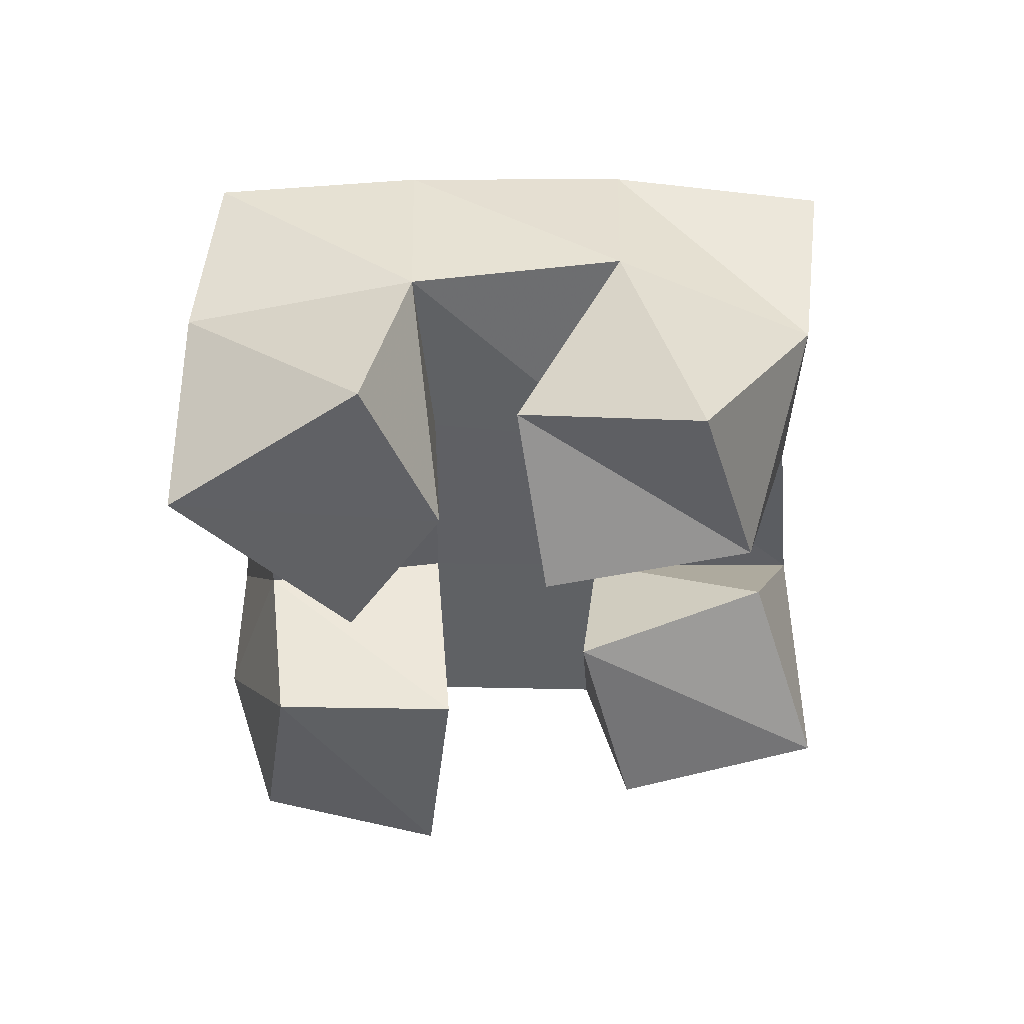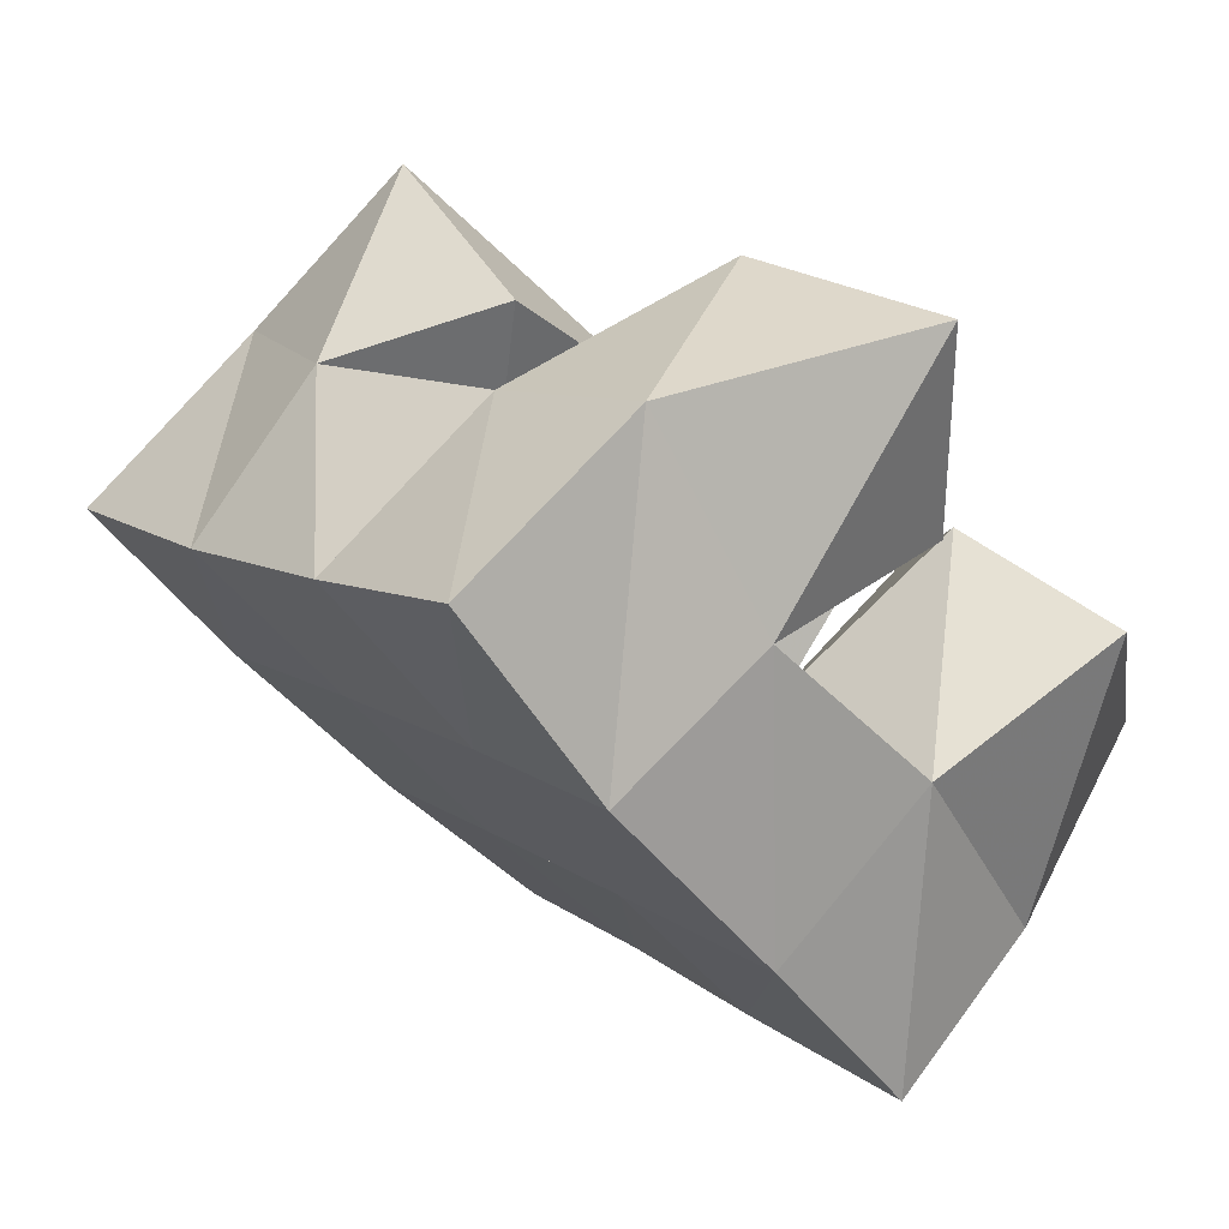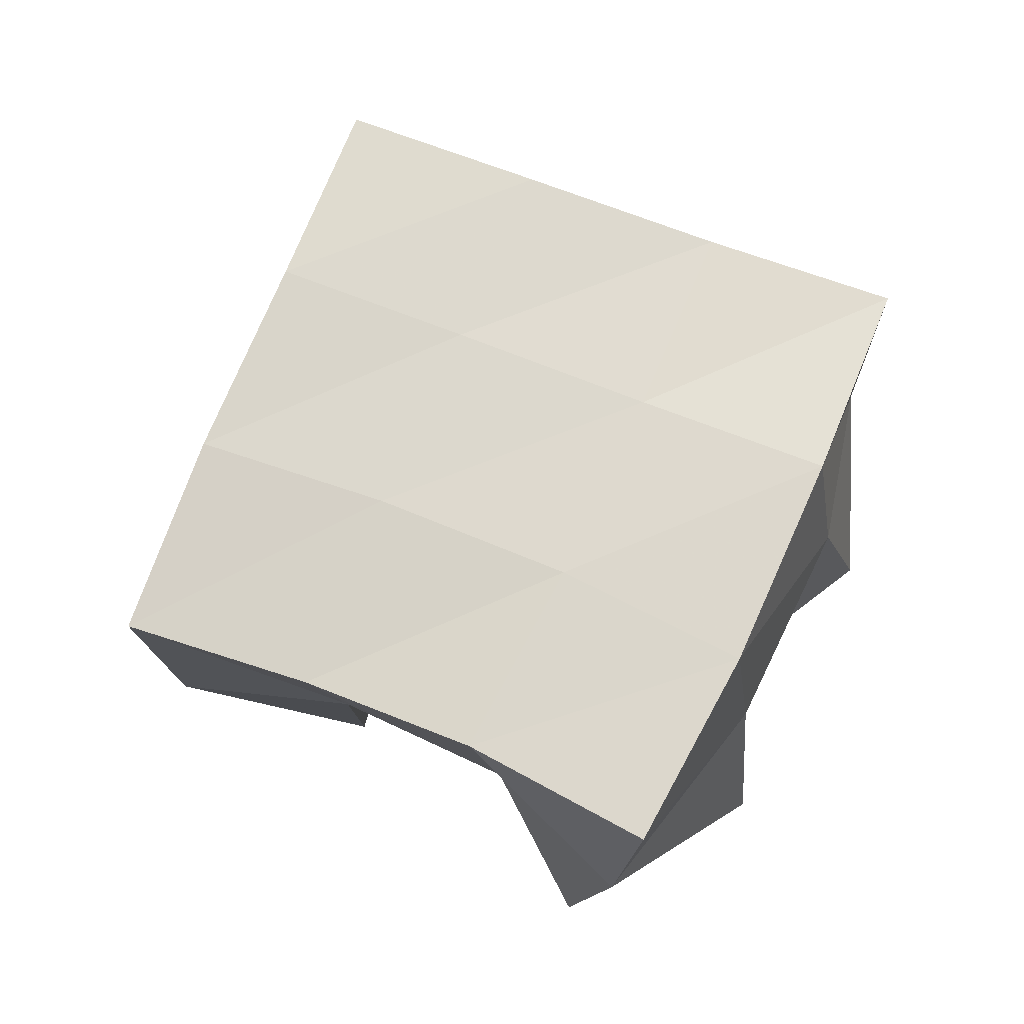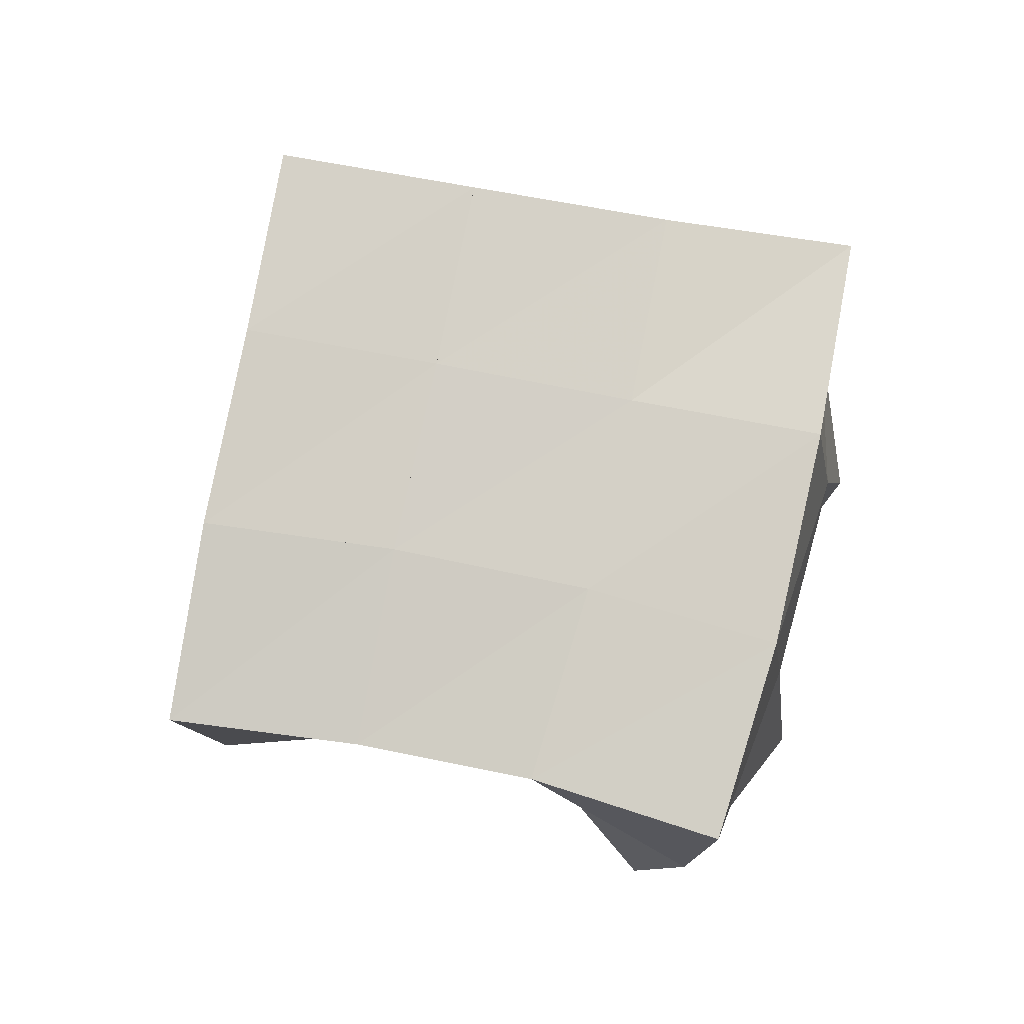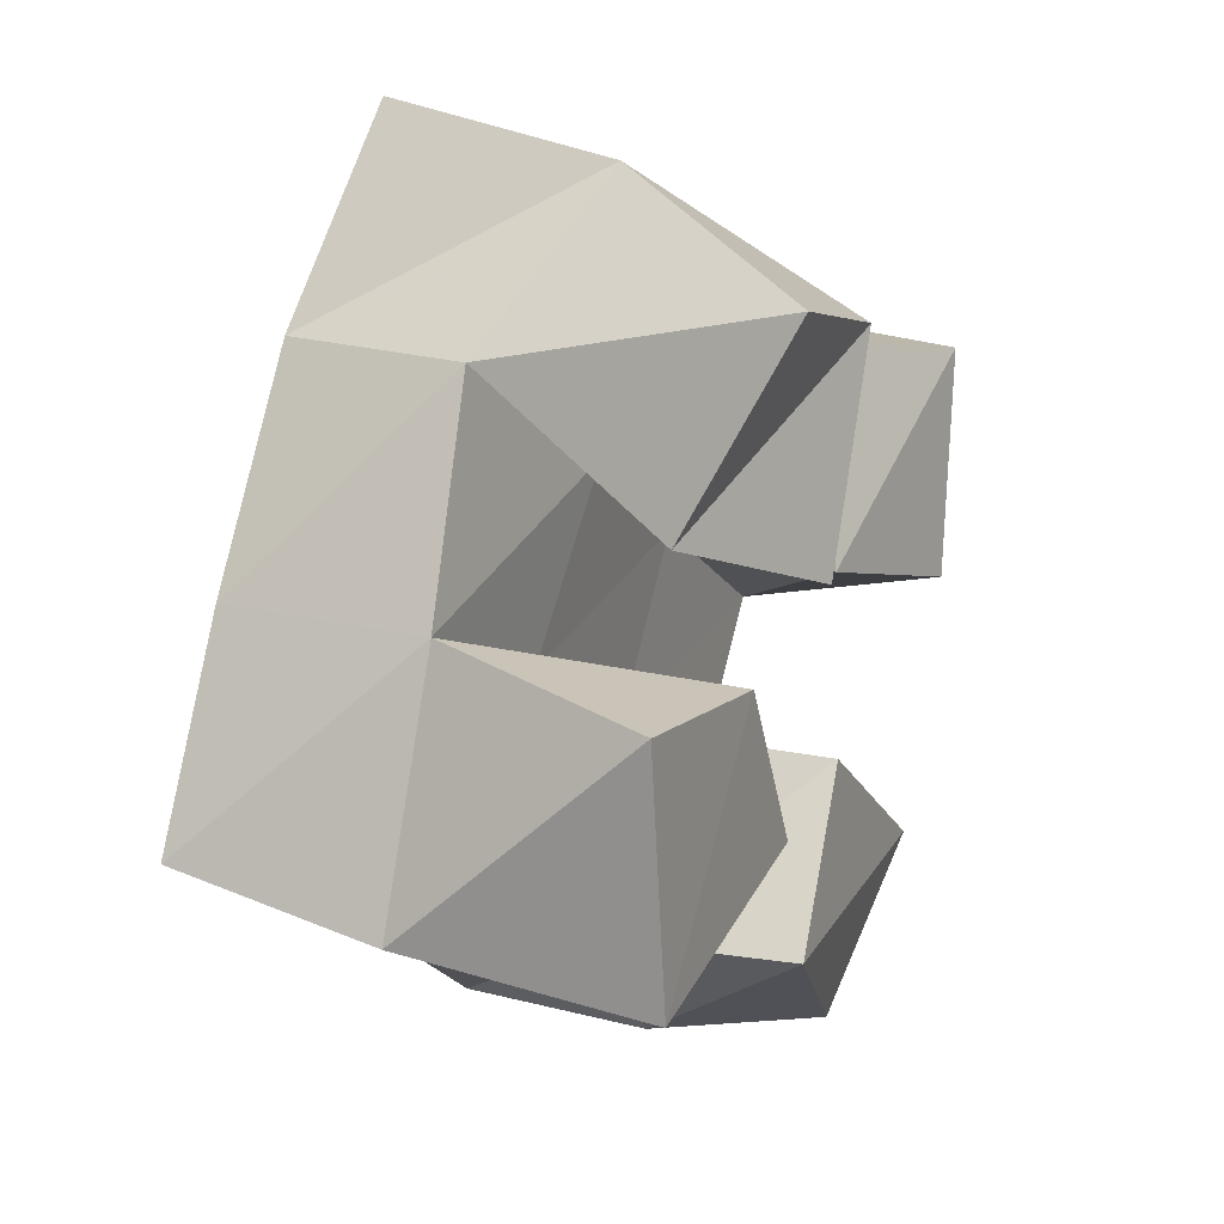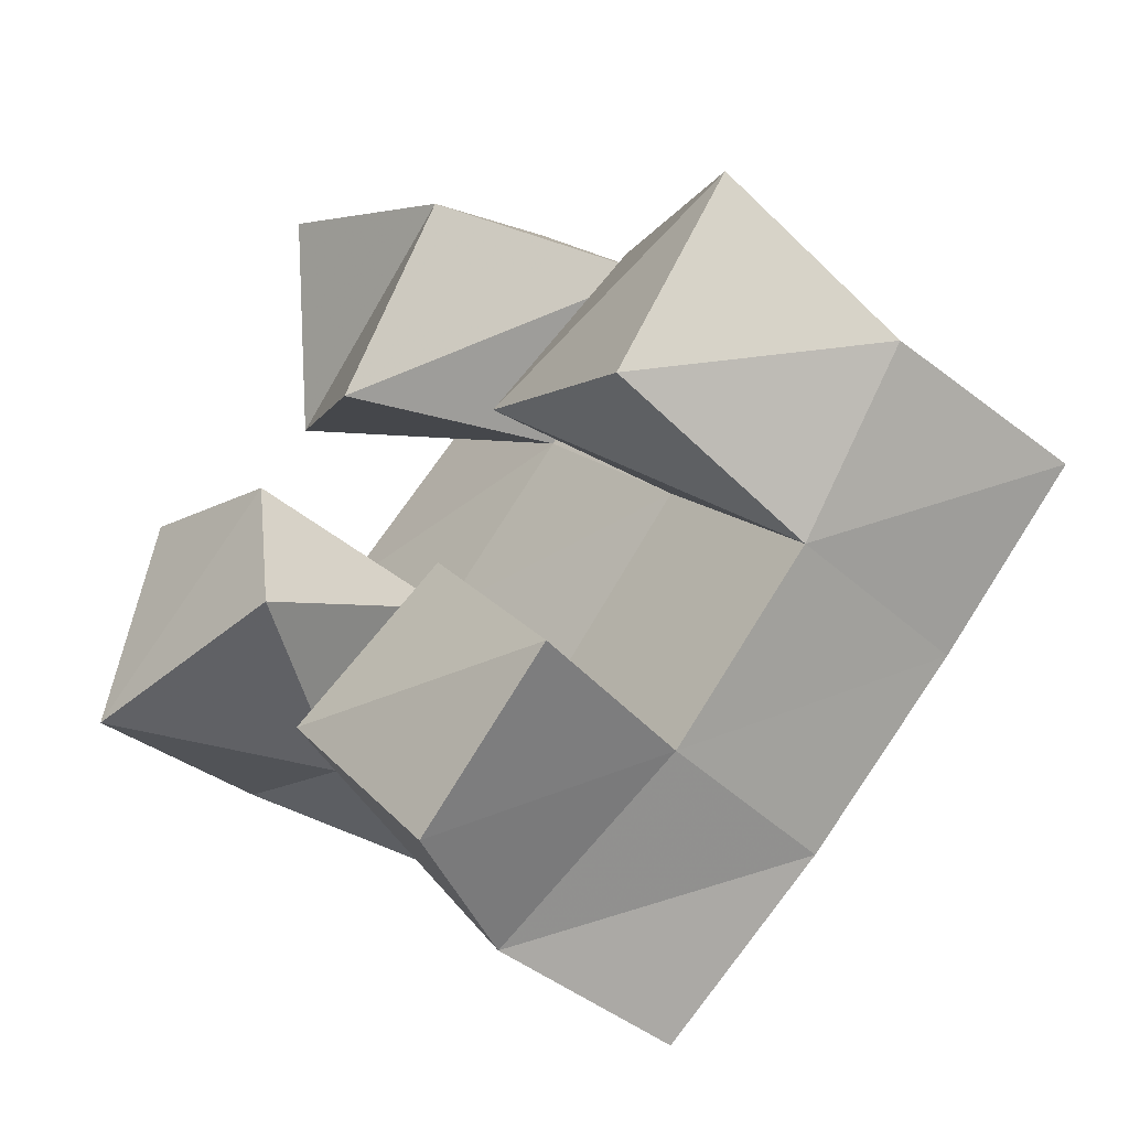
<metadata>
{"format":"obj","ext":"obj","renderer":"f3d","projection":"perspective","resolution":1024,"background":"white","views":[{"elev":-42.2,"azim":-49.1,"up":"+Y"},{"elev":68.6,"azim":-144.7,"up":"+Z"},{"elev":70.5,"azim":-113.0,"up":"+Y"},{"elev":78.0,"azim":-124.3,"up":"+Y"},{"elev":29.4,"azim":-67.7,"up":"+Z"},{"elev":-36.2,"azim":42.3,"up":"+Z"}]}
</metadata>
<code>
v 0.6258 0.1048 0.000278
v 0.6114 0.1427 -0.003919
v 0.664 0.1 0.02801
v 0.6555 0.149 0.02912
v 0.5923 0.1 0.03894
v 0.5887 0.1443 0.03545
v 0.6278 0.1053 0.06757
v 0.6211 0.1532 0.0683
v 0.6009 0.1 0.125
v 0.6151 0.155 0.1361
v 0.6261 0.102 0.1705
v 0.6486 0.1527 0.169
v 0.5648 0.1201 0.1465
v 0.5752 0.1661 0.1724
v 0.5801 0.1 0.1919
v 0.615 0.1507 0.2011
v 0.579 0.1 0.07797
v 0.5534 0.1473 0.0661
v 0.5687 0.1045 0.1178
v 0.5802 0.1551 0.1043
v 0.5196 0.1028 0.07299
v 0.5123 0.1568 0.08066
v 0.5264 0.1088 0.1302
v 0.5406 0.1583 0.1324
v 0.6831 0.1 0.08519
v 0.691 0.1501 0.06541
v 0.7082 0.1067 0.1302
v 0.7214 0.1465 0.1012
v 0.6379 0.1108 0.107
v 0.652 0.1541 0.1012
v 0.6639 0.1261 0.1474
v 0.6911 0.158 0.1393
v 0.6176 0.1903 -0.01034
v 0.6547 0.1963 0.02494
v 0.5844 0.1952 0.02613
v 0.6203 0.2003 0.06161
v 0.5518 0.2004 0.05747
v 0.5832 0.2038 0.09655
v 0.513 0.2038 0.08727
v 0.5447 0.2063 0.1274
v 0.691 0.1999 0.06231
v 0.6547 0.2021 0.098
v 0.6174 0.2049 0.1338
v 0.5821 0.2087 0.1679
v 0.7264 0.1997 0.09673
v 0.689 0.2032 0.1331
v 0.6527 0.2039 0.1697
v 0.6195 0.2039 0.2057
f 1 2 4
f 3 1 4
f 2 6 8
f 4 2 8
f 6 5 7
f 8 6 7
f 5 1 3
f 7 5 3
f 8 7 3
f 4 8 3
f 2 1 5
f 6 2 5
f 9 10 12
f 11 9 12
f 10 14 16
f 12 10 16
f 14 13 15
f 16 14 15
f 13 9 11
f 15 13 11
f 16 15 11
f 12 16 11
f 10 9 13
f 14 10 13
f 17 18 20
f 19 17 20
f 18 22 24
f 20 18 24
f 22 21 23
f 24 22 23
f 21 17 19
f 23 21 19
f 24 23 19
f 20 24 19
f 18 17 21
f 22 18 21
f 25 26 28
f 27 25 28
f 26 30 32
f 28 26 32
f 30 29 31
f 32 30 31
f 29 25 27
f 31 29 27
f 32 31 27
f 28 32 27
f 26 25 29
f 30 26 29
f 2 33 34
f 4 2 34
f 33 35 36
f 34 33 36
f 35 6 8
f 36 35 8
f 6 2 4
f 8 6 4
f 36 8 4
f 34 36 4
f 33 2 6
f 35 33 6
f 6 35 36
f 8 6 36
f 35 37 38
f 36 35 38
f 37 18 20
f 38 37 20
f 18 6 8
f 20 18 8
f 38 20 8
f 36 38 8
f 35 6 18
f 37 35 18
f 18 37 38
f 20 18 38
f 37 39 40
f 38 37 40
f 39 22 24
f 40 39 24
f 22 18 20
f 24 22 20
f 40 24 20
f 38 40 20
f 37 18 22
f 39 37 22
f 4 34 41
f 26 4 41
f 34 36 42
f 41 34 42
f 36 8 30
f 42 36 30
f 8 4 26
f 30 8 26
f 42 30 26
f 41 42 26
f 34 4 8
f 36 34 8
f 8 36 42
f 30 8 42
f 36 38 43
f 42 36 43
f 38 20 10
f 43 38 10
f 20 8 30
f 10 20 30
f 43 10 30
f 42 43 30
f 36 8 20
f 38 36 20
f 20 38 43
f 10 20 43
f 38 40 44
f 43 38 44
f 40 24 14
f 44 40 14
f 24 20 10
f 14 24 10
f 44 14 10
f 43 44 10
f 38 20 24
f 40 38 24
f 26 41 45
f 28 26 45
f 41 42 46
f 45 41 46
f 42 30 32
f 46 42 32
f 30 26 28
f 32 30 28
f 46 32 28
f 45 46 28
f 41 26 30
f 42 41 30
f 30 42 46
f 32 30 46
f 42 43 47
f 46 42 47
f 43 10 12
f 47 43 12
f 10 30 32
f 12 10 32
f 47 12 32
f 46 47 32
f 42 30 10
f 43 42 10
f 10 43 47
f 12 10 47
f 43 44 48
f 47 43 48
f 44 14 16
f 48 44 16
f 14 10 12
f 16 14 12
f 48 16 12
f 47 48 12
f 43 10 14
f 44 43 14

</code>
